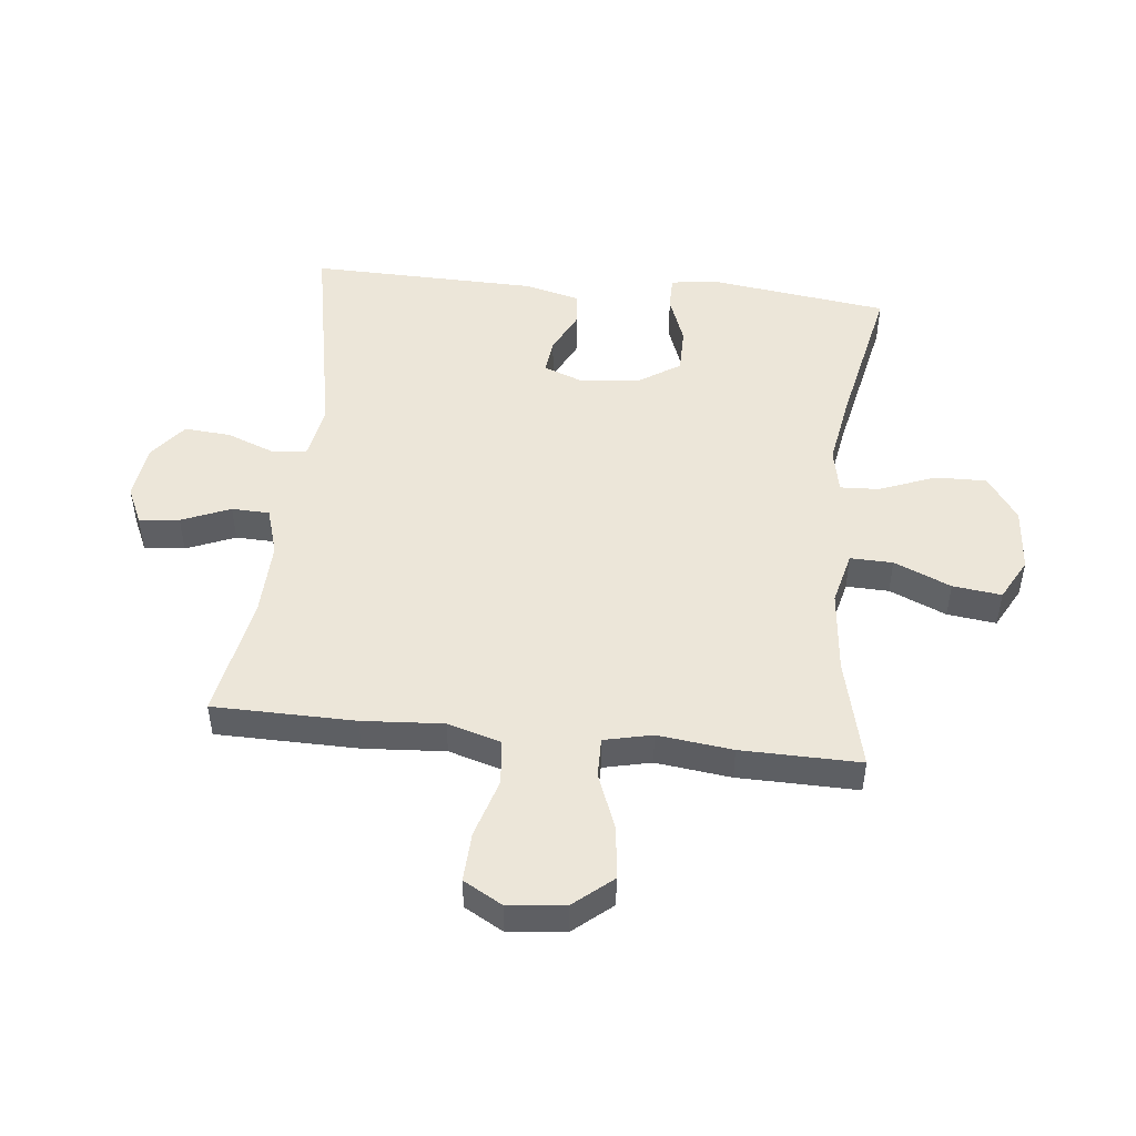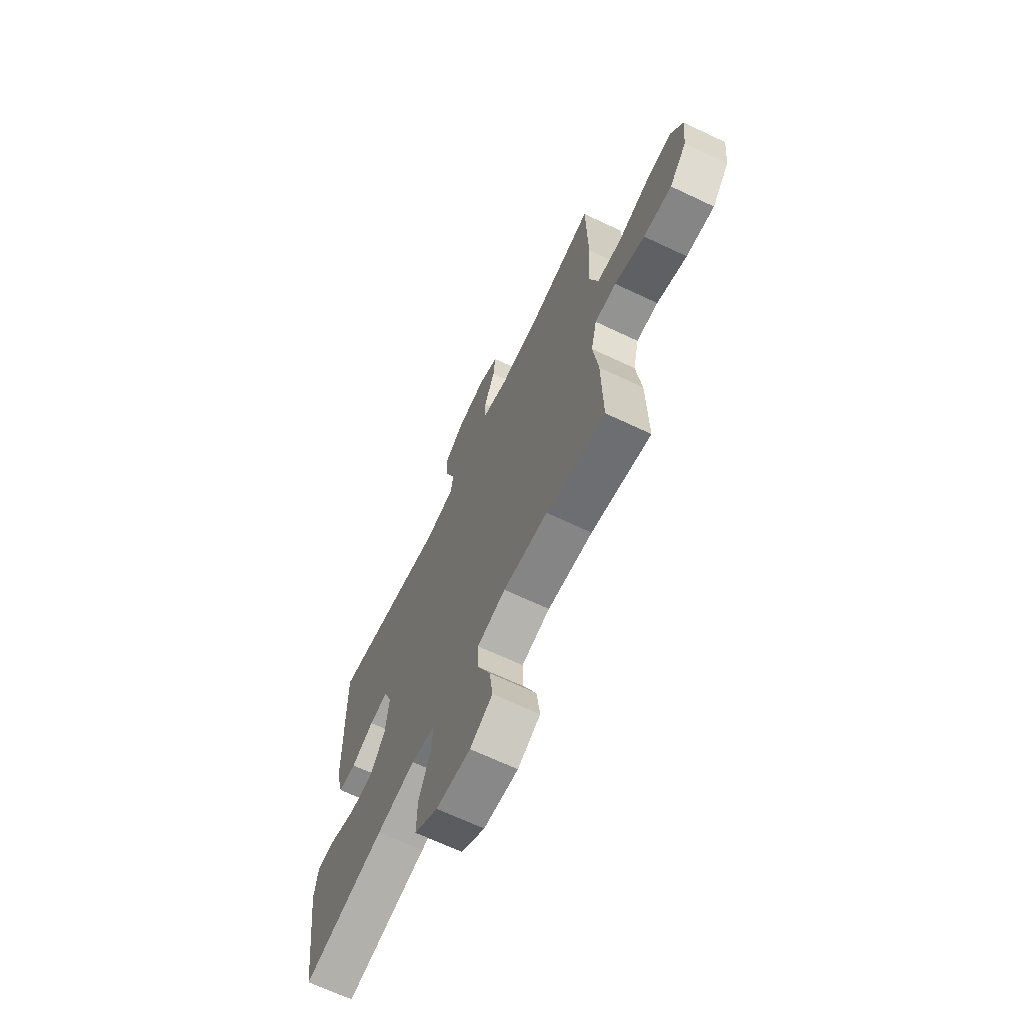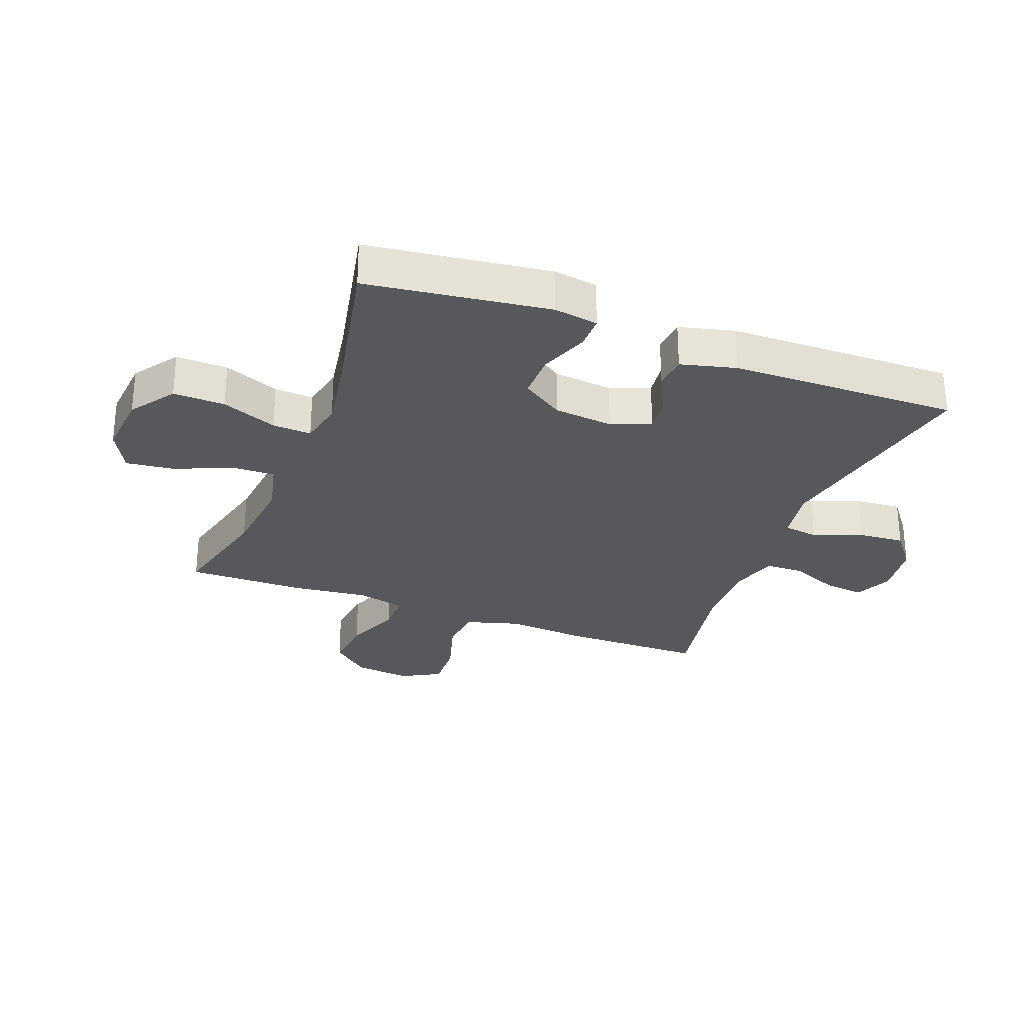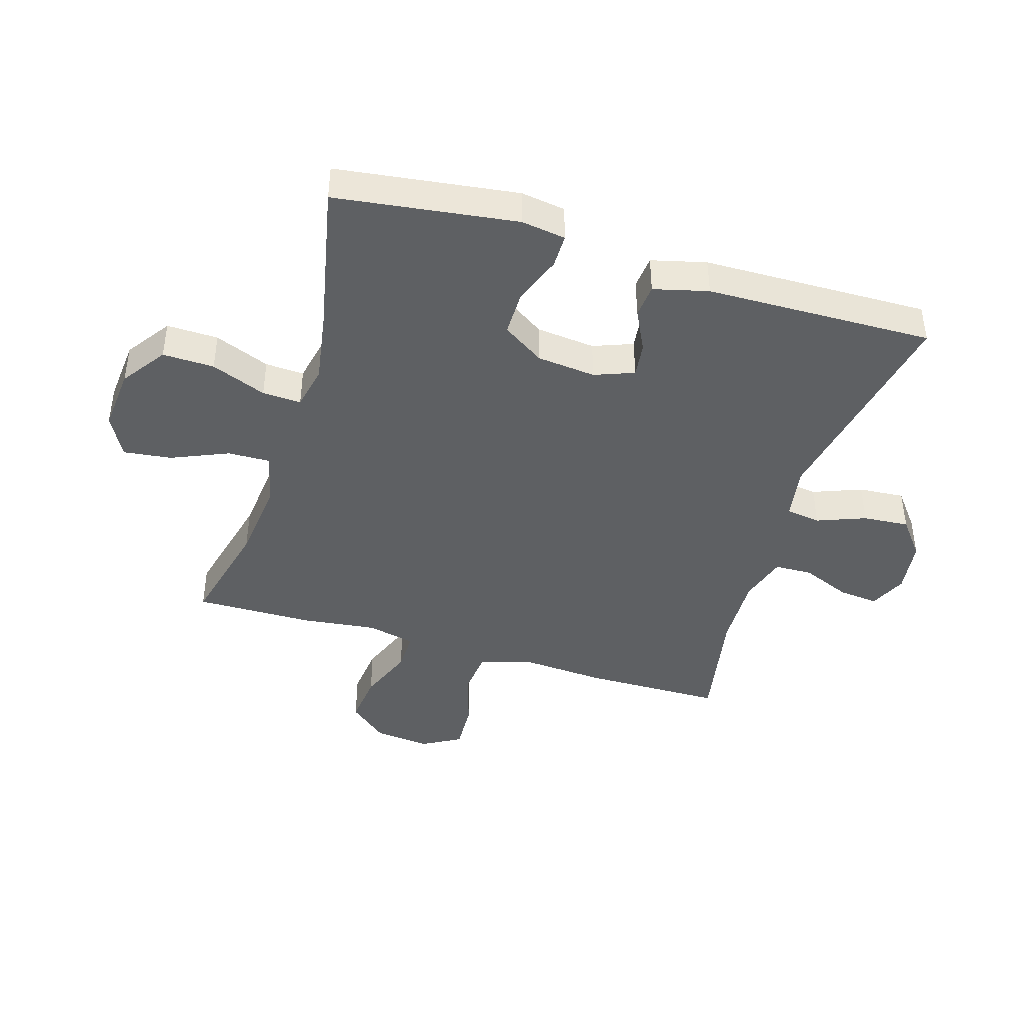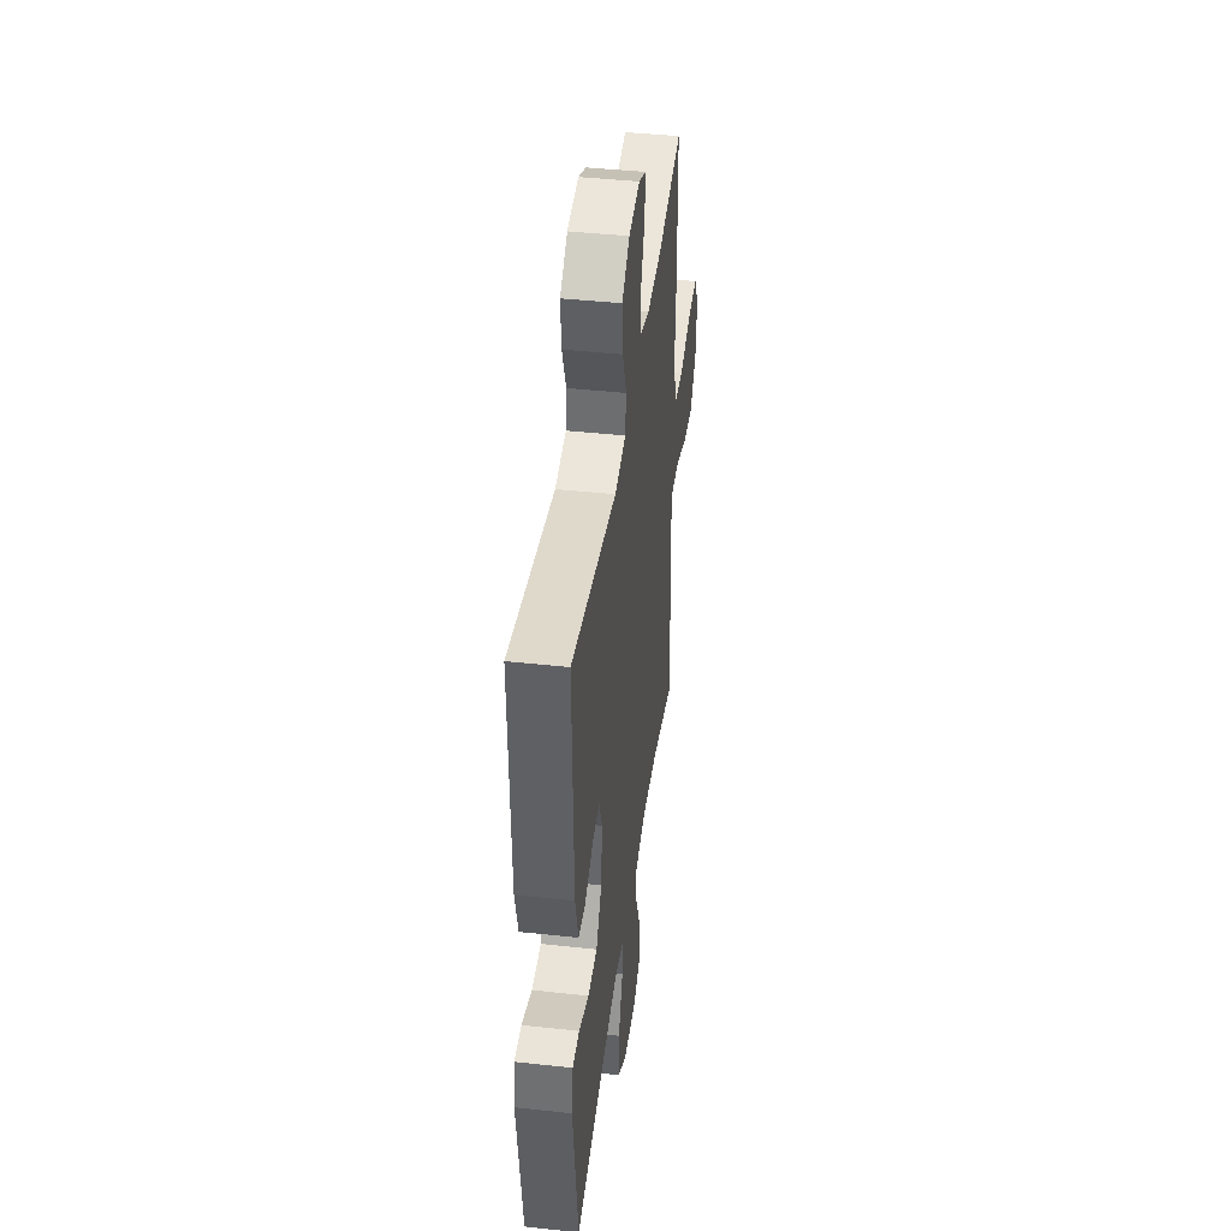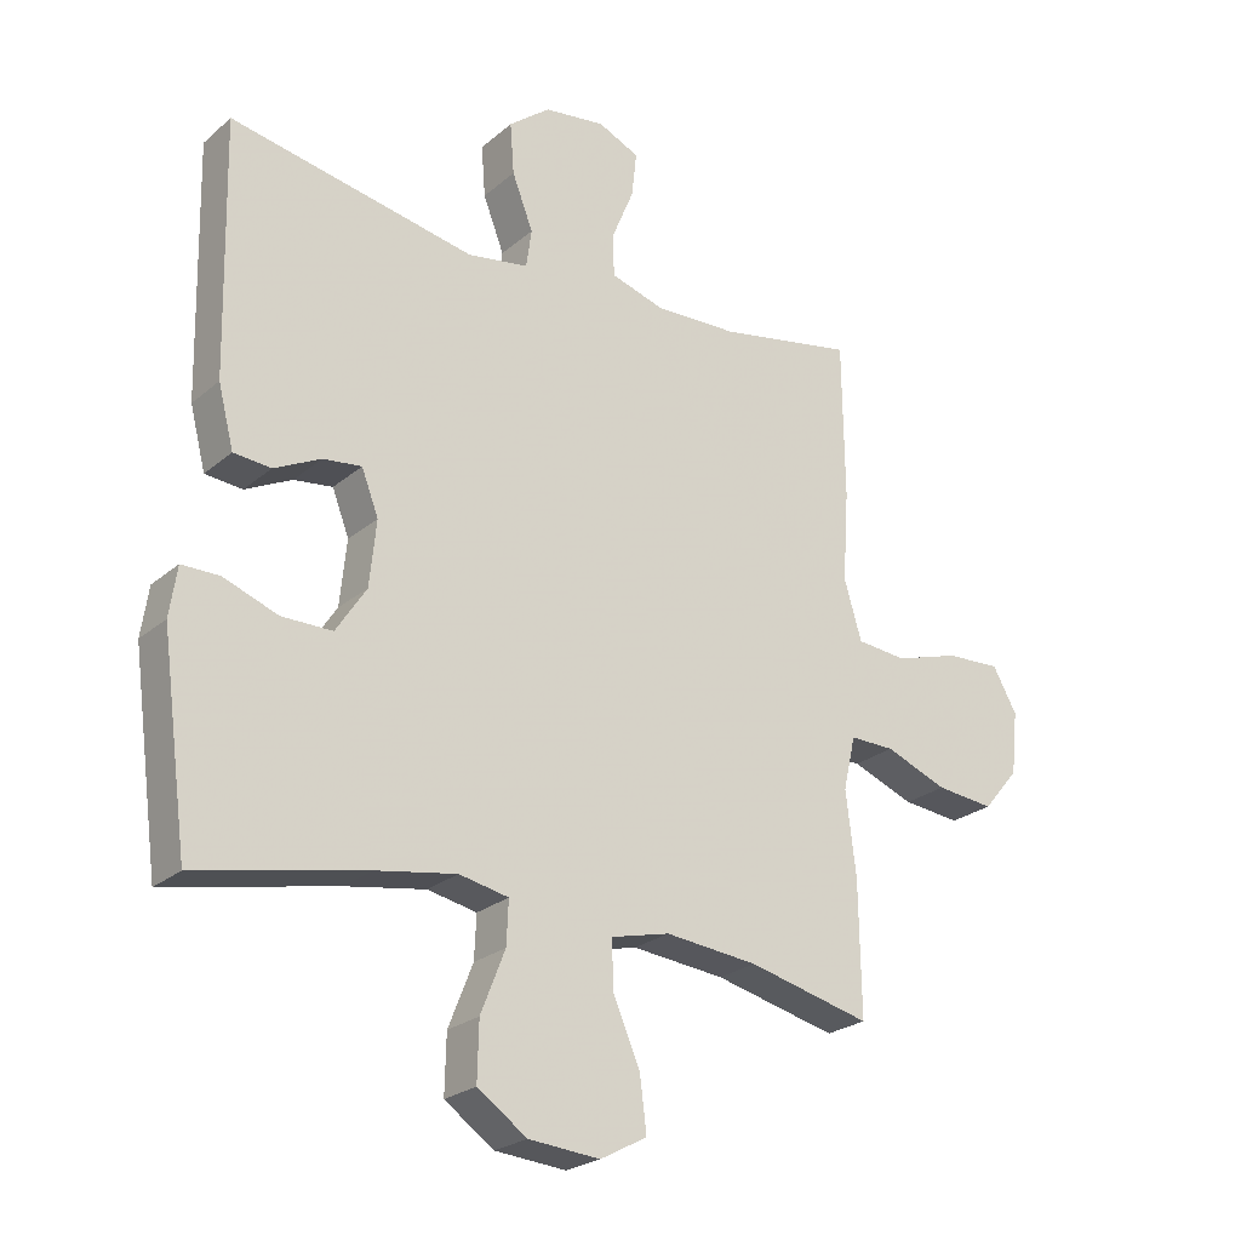
<metadata>
{"format":"obj","ext":"obj","renderer":"f3d","projection":"perspective","resolution":1024,"background":"white","views":[{"elev":48.9,"azim":96.1,"up":"+Y"},{"elev":-67.5,"azim":64.6,"up":"+Z"},{"elev":-28.7,"azim":-111.0,"up":"+Y"},{"elev":-42.6,"azim":-107.0,"up":"+Y"},{"elev":42.8,"azim":-82.6,"up":"+Z"},{"elev":-24.2,"azim":-36.2,"up":"+Z"}]}
</metadata>
<code>
v -0.5 0.07 0.5
v -0.137 0.07 0.43
v -0.048 0.07 0.445
v -0.04 0.07 0.502
v -0.071 0.07 0.582
v -0.077 0.07 0.658
v -0.016 0.07 0.706
v 0.074 0.07 0.718
v 0.135 0.07 0.69
v 0.128 0.07 0.624
v 0.095 0.07 0.544
v 0.097 0.07 0.482
v 0.176 0.07 0.458
v 0.299 0.07 0.462
v 0.5 0.07 0.5
v 0.503 0.07 0.267
v 0.494 0.07 0.134
v 0.52 0.07 0.046
v 0.594 0.07 0.039
v 0.69 0.07 0.068
v 0.771 0.07 0.072
v 0.807 0.07 0.008
v 0.797 0.07 -0.085
v 0.744 0.07 -0.148
v 0.658 0.07 -0.139
v 0.566 0.07 -0.103
v 0.5 0.07 -0.102
v 0.482 0.07 -0.181
v 0.497 0.07 -0.304
v 0.5 0.07 -0.5
v 0.319 0.07 -0.456
v 0.182 0.07 -0.442
v 0.095 0.07 -0.463
v 0.097 0.07 -0.533
v 0.137 0.07 -0.626
v 0.147 0.07 -0.706
v 0.078 0.07 -0.743
v -0.027 0.07 -0.734
v -0.1 0.07 -0.683
v -0.098 0.07 -0.598
v -0.062 0.07 -0.507
v -0.059 0.07 -0.443
v -0.132 0.07 -0.428
v -0.25 0.07 -0.448
v -0.5 0.07 -0.5
v -0.54 0.07 -0.202
v -0.529 0.07 -0.129
v -0.473 0.07 -0.129
v -0.393 0.07 -0.159
v -0.318 0.07 -0.159
v -0.273 0.07 -0.09
v -0.263 0.07 0.007
v -0.288 0.07 0.072
v -0.345 0.07 0.065
v -0.414 0.07 0.031
v -0.469 0.07 0.036
v -0.492 0.07 0.126
v -0.5 0 0.5
v -0.137 0 0.43
v -0.048 0 0.445
v -0.04 0 0.502
v -0.071 0 0.582
v -0.077 0 0.658
v -0.016 0 0.706
v 0.074 0 0.718
v 0.135 0 0.69
v 0.128 0 0.624
v 0.095 0 0.544
v 0.097 0 0.482
v 0.176 0 0.458
v 0.299 0 0.462
v 0.5 0 0.5
v 0.503 0 0.267
v 0.494 0 0.134
v 0.52 0 0.046
v 0.594 0 0.039
v 0.69 0 0.068
v 0.771 0 0.072
v 0.807 0 0.008
v 0.797 0 -0.085
v 0.744 0 -0.148
v 0.658 0 -0.139
v 0.566 0 -0.103
v 0.5 0 -0.102
v 0.482 0 -0.181
v 0.497 0 -0.304
v 0.5 0 -0.5
v 0.319 0 -0.456
v 0.182 0 -0.442
v 0.095 0 -0.463
v 0.097 0 -0.533
v 0.137 0 -0.626
v 0.147 0 -0.706
v 0.078 0 -0.743
v -0.027 0 -0.734
v -0.1 0 -0.683
v -0.098 0 -0.598
v -0.062 0 -0.507
v -0.059 0 -0.443
v -0.132 0 -0.428
v -0.25 0 -0.448
v -0.5 0 -0.5
v -0.54 0 -0.202
v -0.529 0 -0.129
v -0.473 0 -0.129
v -0.393 0 -0.159
v -0.318 0 -0.159
v -0.273 0 -0.09
v -0.263 0 0.007
v -0.288 0 0.072
v -0.345 0 0.065
v -0.414 0 0.031
v -0.469 0 0.036
v -0.492 0 0.126
f 57 1 2
f 56 57 2
f 55 56 2
f 54 55 2
f 53 54 2 3
f 52 53 3
f 51 52 3
f 47 48 49
f 46 47 49
f 45 46 49
f 44 45 49
f 43 44 49 50
f 42 43 50 51
f 39 40 41
f 38 39 41
f 37 38 41
f 36 37 41
f 35 36 41
f 34 35 41
f 33 34 41 42
f 42 51 3
f 33 42 3
f 32 33 3
f 28 29 30 31
f 32 3 4
f 31 32 4
f 28 31 4
f 27 28 4
f 24 25 26
f 23 24 26
f 22 23 26
f 21 22 26
f 20 21 26
f 19 20 26
f 18 19 26 27
f 14 15 16 17
f 17 18 27
f 14 17 27
f 13 14 27
f 9 10 11
f 8 9 11
f 7 8 11
f 6 7 11
f 5 6 11
f 4 5 11
f 4 11 12
f 4 12 13 27
f 59 58 114
f 59 114 113
f 59 113 112
f 59 112 111
f 60 59 111 110
f 60 110 109
f 60 109 108
f 106 105 104
f 106 104 103
f 106 103 102
f 106 102 101
f 107 106 101 100
f 108 107 100 99
f 98 97 96
f 98 96 95
f 98 95 94
f 98 94 93
f 98 93 92
f 98 92 91
f 99 98 91 90
f 60 108 99
f 60 99 90
f 60 90 89
f 88 87 86 85
f 61 60 89
f 61 89 88
f 61 88 85
f 61 85 84
f 83 82 81
f 83 81 80
f 83 80 79
f 83 79 78
f 83 78 77
f 83 77 76
f 84 83 76 75
f 74 73 72 71
f 84 75 74
f 84 74 71
f 84 71 70
f 68 67 66
f 68 66 65
f 68 65 64
f 68 64 63
f 68 63 62
f 68 62 61
f 69 68 61
f 84 70 69 61
f 1 58 59 2
f 2 59 60 3
f 3 60 61 4
f 4 61 62 5
f 5 62 63 6
f 6 63 64 7
f 7 64 65 8
f 8 65 66 9
f 9 66 67 10
f 10 67 68 11
f 11 68 69 12
f 12 69 70 13
f 13 70 71 14
f 14 71 72 15
f 15 72 73 16
f 16 73 74 17
f 17 74 75 18
f 18 75 76 19
f 19 76 77 20
f 20 77 78 21
f 21 78 79 22
f 22 79 80 23
f 23 80 81 24
f 24 81 82 25
f 25 82 83 26
f 26 83 84 27
f 27 84 85 28
f 28 85 86 29
f 29 86 87 30
f 30 87 88 31
f 31 88 89 32
f 32 89 90 33
f 33 90 91 34
f 34 91 92 35
f 35 92 93 36
f 36 93 94 37
f 37 94 95 38
f 38 95 96 39
f 39 96 97 40
f 40 97 98 41
f 41 98 99 42
f 42 99 100 43
f 43 100 101 44
f 44 101 102 45
f 45 102 103 46
f 46 103 104 47
f 47 104 105 48
f 48 105 106 49
f 49 106 107 50
f 50 107 108 51
f 51 108 109 52
f 52 109 110 53
f 53 110 111 54
f 54 111 112 55
f 55 112 113 56
f 56 113 114 57
f 57 114 58 1

</code>
